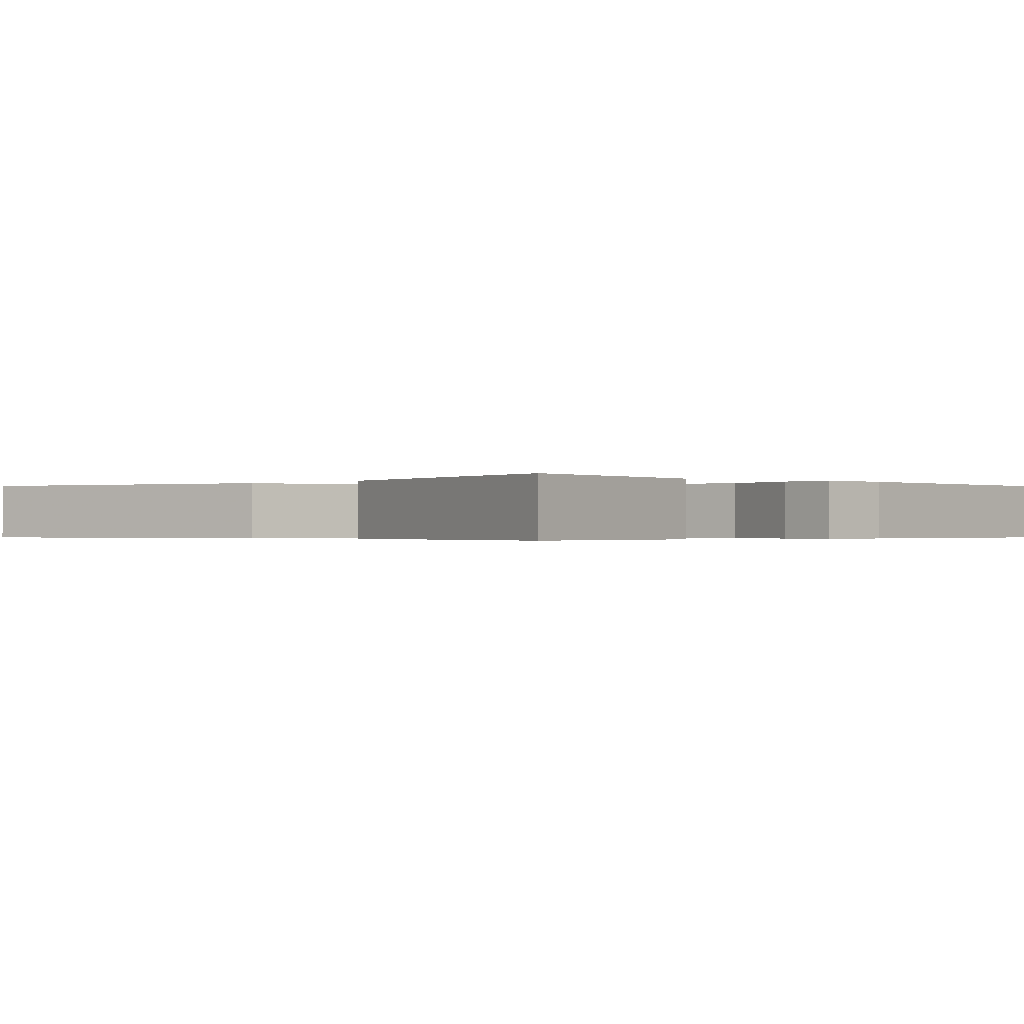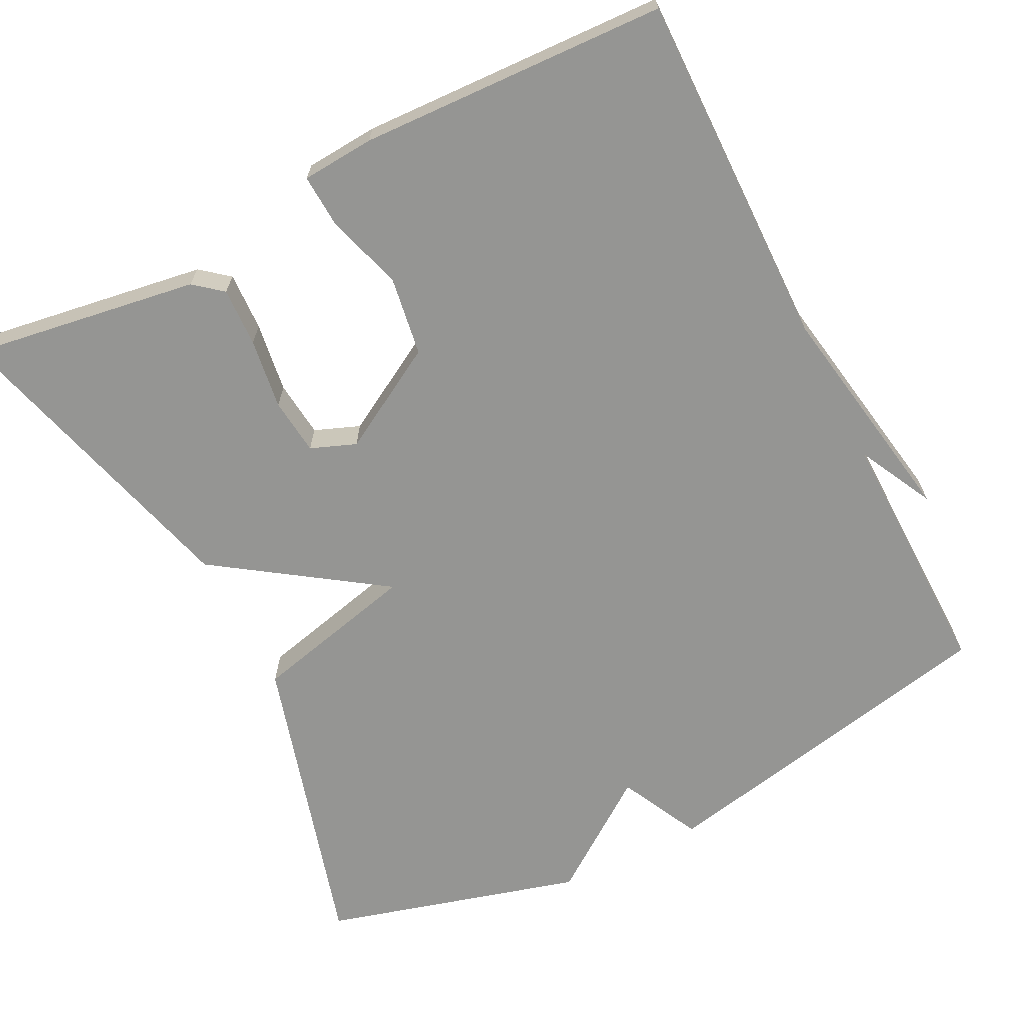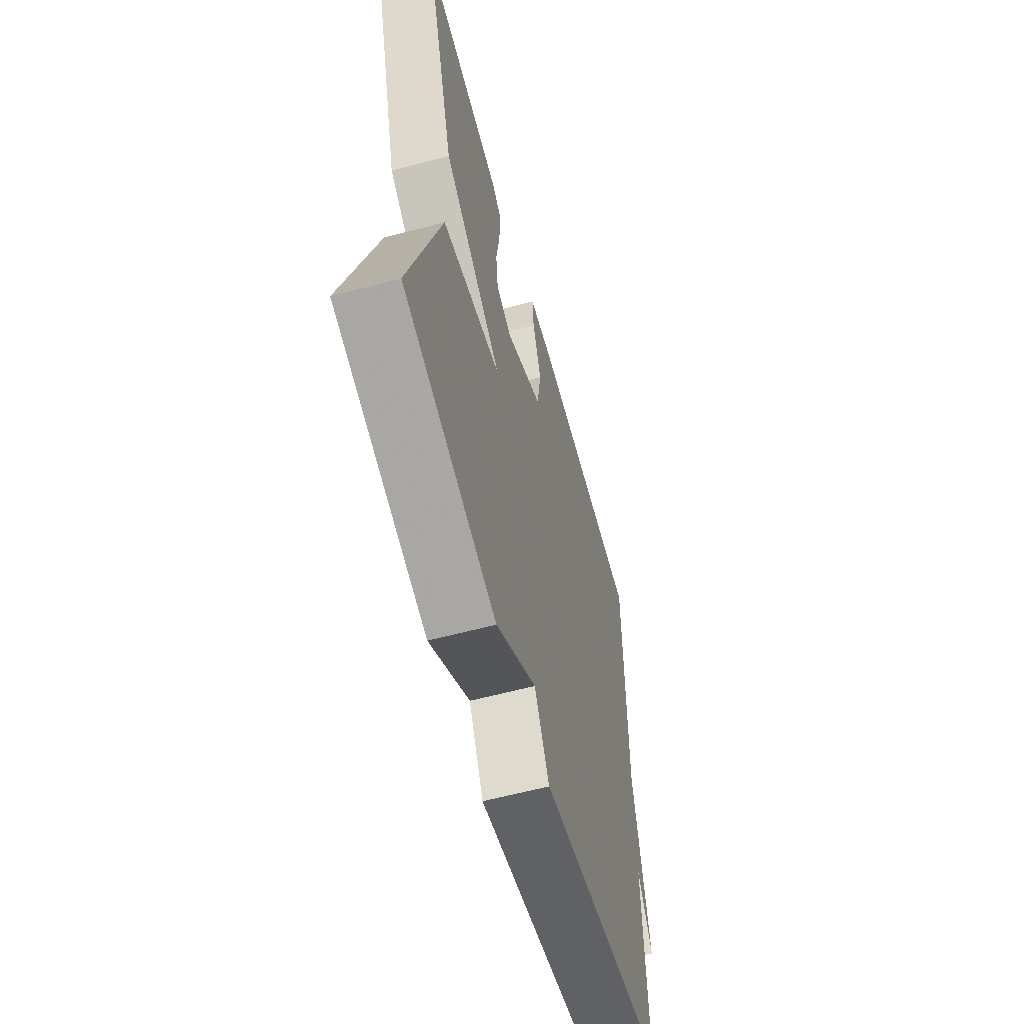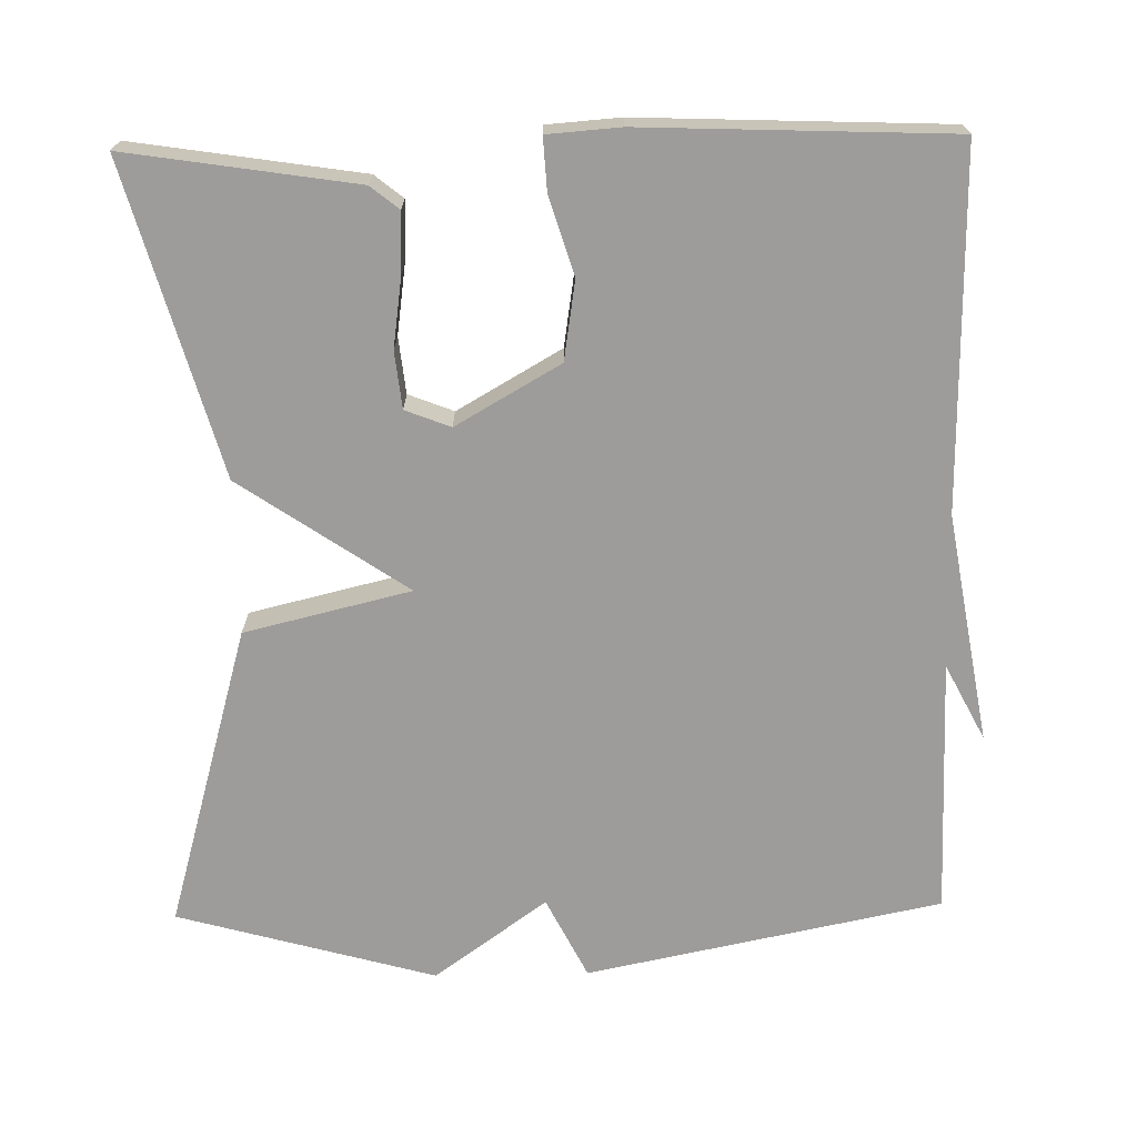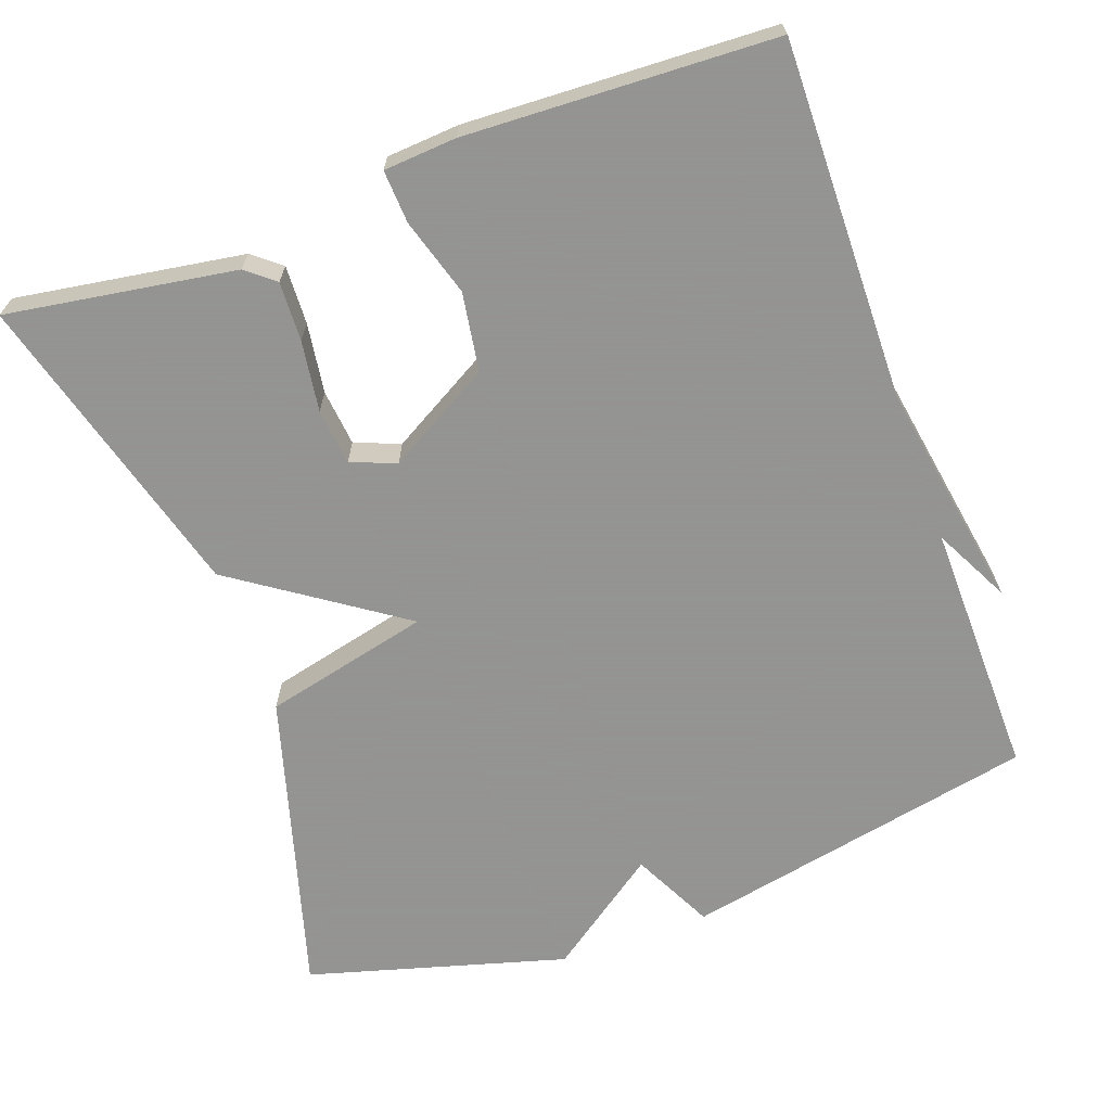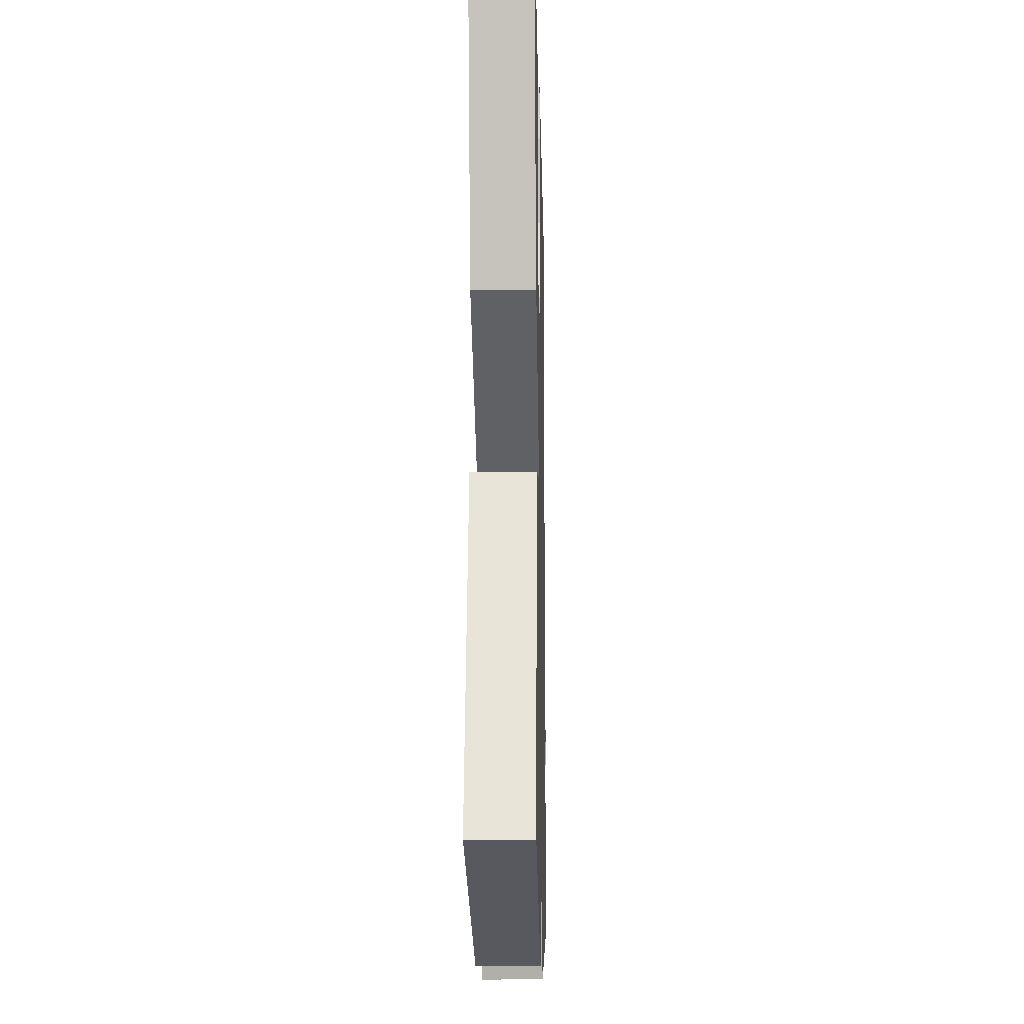
<metadata>
{"format":"obj","ext":"obj","renderer":"f3d","projection":"perspective","resolution":1024,"background":"white","views":[{"elev":-0.4,"azim":-46.2,"up":"+Y"},{"elev":-67.3,"azim":26.8,"up":"+Y"},{"elev":-60.5,"azim":-74.7,"up":"+Z"},{"elev":-70.1,"azim":1.1,"up":"+Y"},{"elev":-66.9,"azim":19.7,"up":"+Y"},{"elev":-14.8,"azim":-88.7,"up":"+Z"}]}
</metadata>
<code>
v 0.5 0.07 -0.5
v 0.037 0.07 -0.594
v -0.016 0.07 -0.488
v -0.163 0.07 -0.594
v -0.5 0.07 -0.5
v -0.387 0.07 -0.104
v -0.17 0.07 -0.052
v -0.387 0.07 0.096
v -0.5 0.07 0.5
v -0.202 0.07 0.454
v -0.165 0.07 0.424
v -0.168 0.07 0.347
v -0.181 0.07 0.255
v -0.173 0.07 0.181
v -0.114 0.07 0.158
v 0.022 0.07 0.236
v 0.038 0.07 0.339
v 0.007 0.07 0.44
v 0.003 0.07 0.509
v 0.098 0.07 0.516
v 0.5 0.07 0.5
v 0.494 0.07 0.034
v 0.545 0.07 -0.265
v 0.494 0.07 -0.166
v 0.5 0 -0.5
v 0.037 0 -0.594
v -0.016 0 -0.488
v -0.163 0 -0.594
v -0.5 0 -0.5
v -0.387 0 -0.104
v -0.17 0 -0.052
v -0.387 0 0.096
v -0.5 0 0.5
v -0.202 0 0.454
v -0.165 0 0.424
v -0.168 0 0.347
v -0.181 0 0.255
v -0.173 0 0.181
v -0.114 0 0.158
v 0.022 0 0.236
v 0.038 0 0.339
v 0.007 0 0.44
v 0.003 0 0.509
v 0.098 0 0.516
v 0.5 0 0.5
v 0.494 0 0.034
v 0.545 0 -0.265
v 0.494 0 -0.166
f 22 23 24
f 20 21 22
f 19 20 22
f 18 19 22
f 17 18 22
f 16 17 22 24
f 1 2 3
f 24 1 3
f 16 24 3
f 15 16 3
f 11 12 13
f 10 11 13
f 9 10 13
f 8 9 13
f 7 8 13 14
f 5 6 7
f 4 5 7
f 3 4 7
f 3 7 14 15
f 48 47 46
f 46 45 44
f 46 44 43
f 46 43 42
f 46 42 41
f 48 46 41 40
f 27 26 25
f 27 25 48
f 27 48 40
f 27 40 39
f 37 36 35
f 37 35 34
f 37 34 33
f 37 33 32
f 38 37 32 31
f 31 30 29
f 31 29 28
f 31 28 27
f 39 38 31 27
f 1 25 26 2
f 2 26 27 3
f 3 27 28 4
f 4 28 29 5
f 5 29 30 6
f 6 30 31 7
f 7 31 32 8
f 8 32 33 9
f 9 33 34 10
f 10 34 35 11
f 11 35 36 12
f 12 36 37 13
f 13 37 38 14
f 14 38 39 15
f 15 39 40 16
f 16 40 41 17
f 17 41 42 18
f 18 42 43 19
f 19 43 44 20
f 20 44 45 21
f 21 45 46 22
f 22 46 47 23
f 23 47 48 24
f 24 48 25 1

</code>
